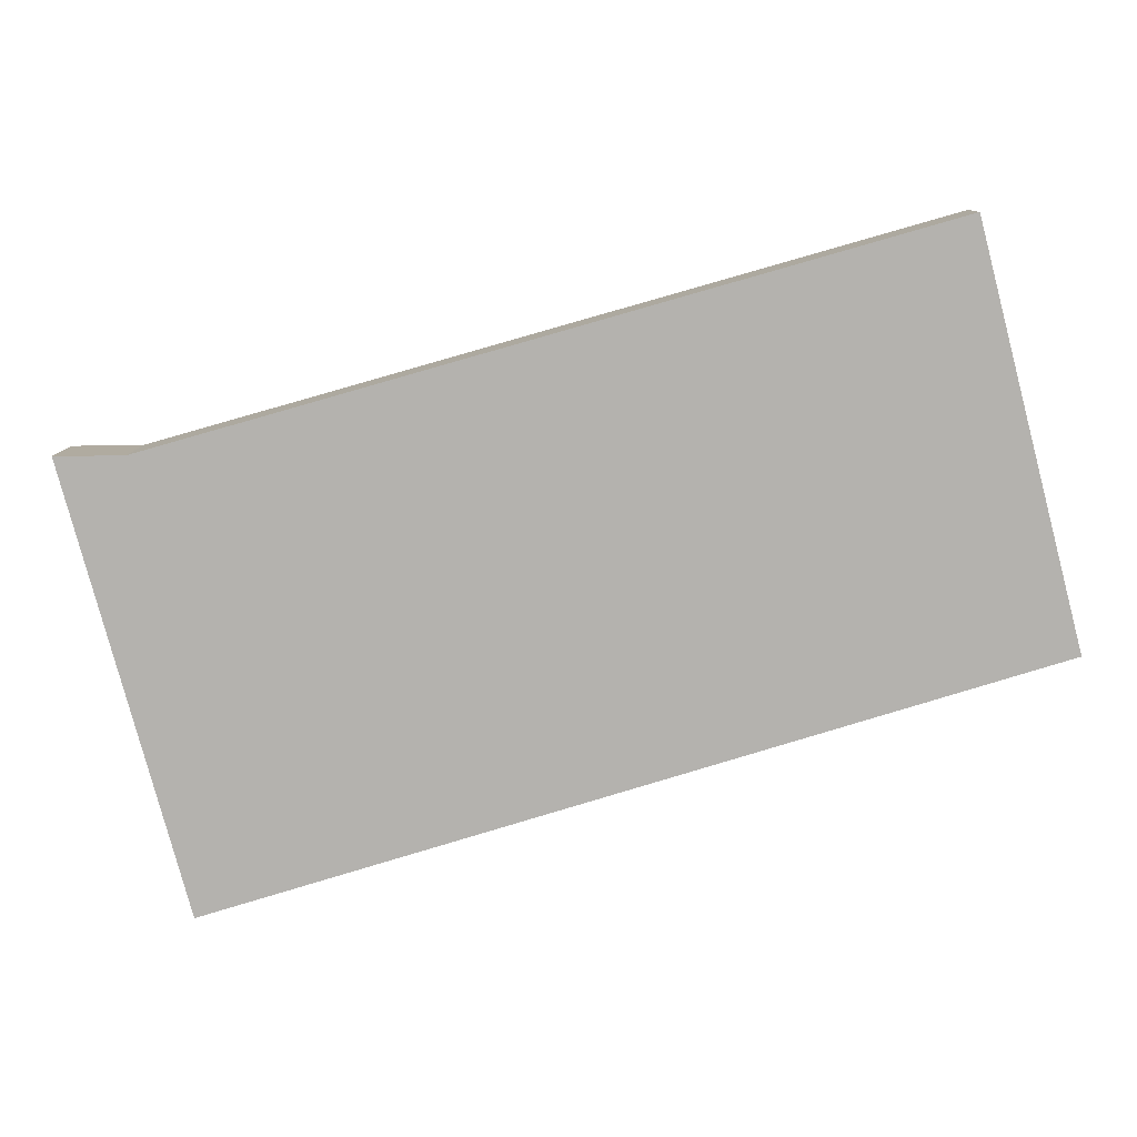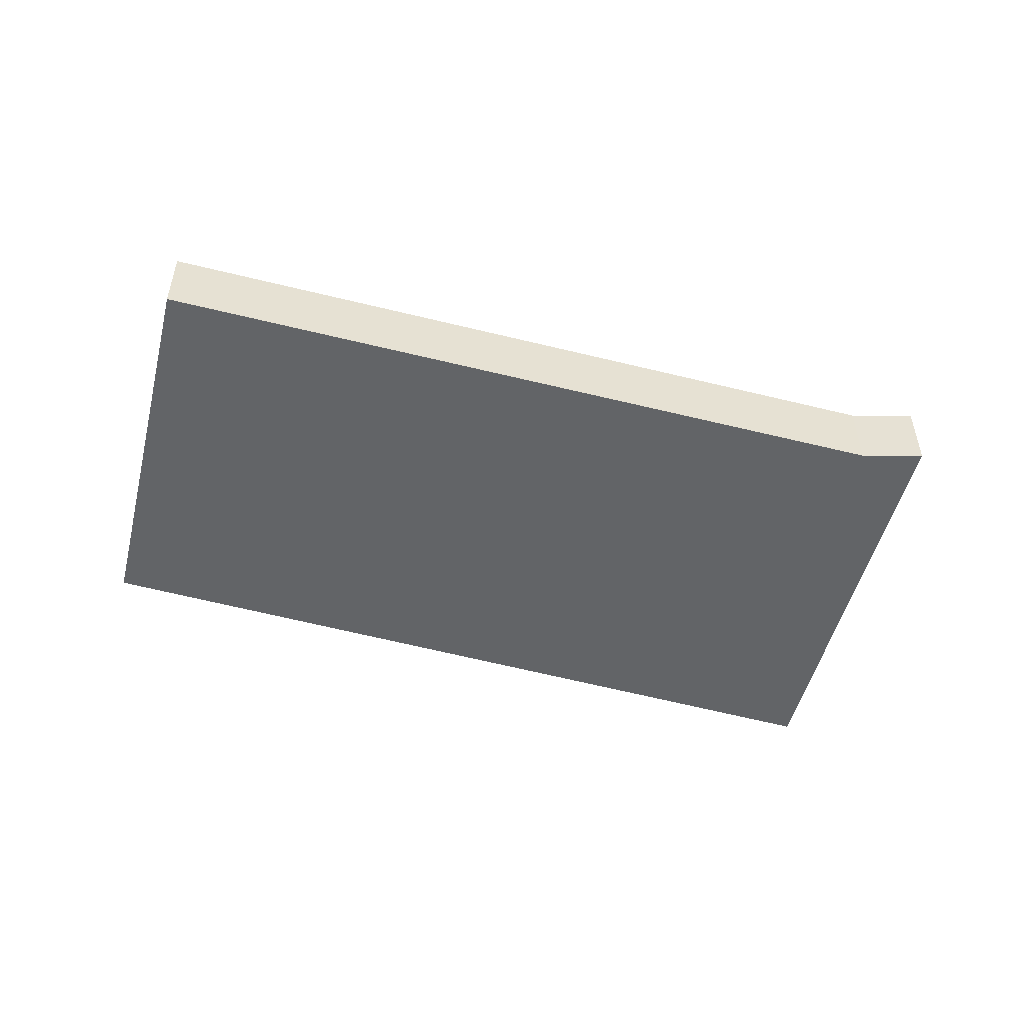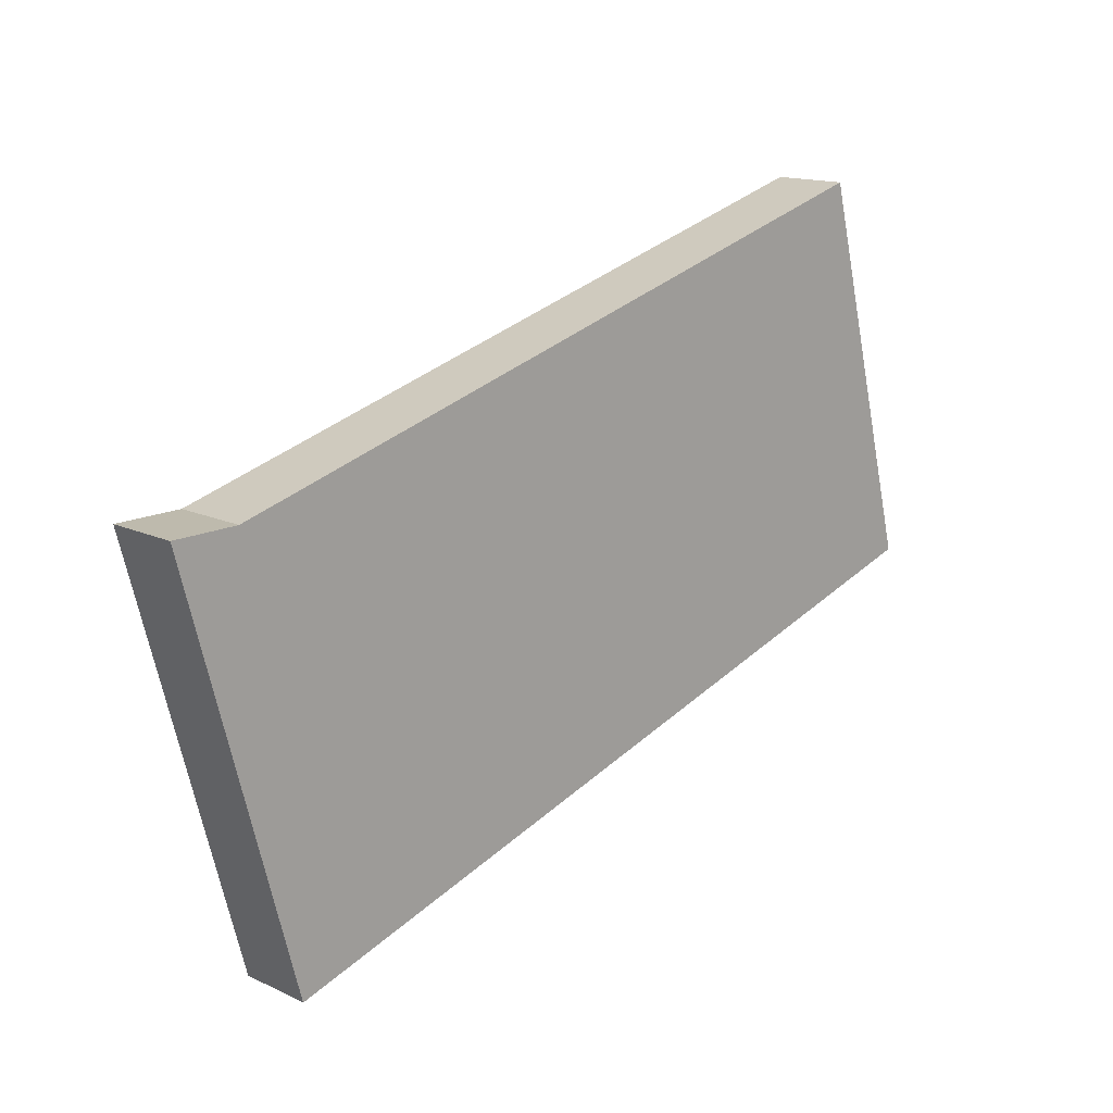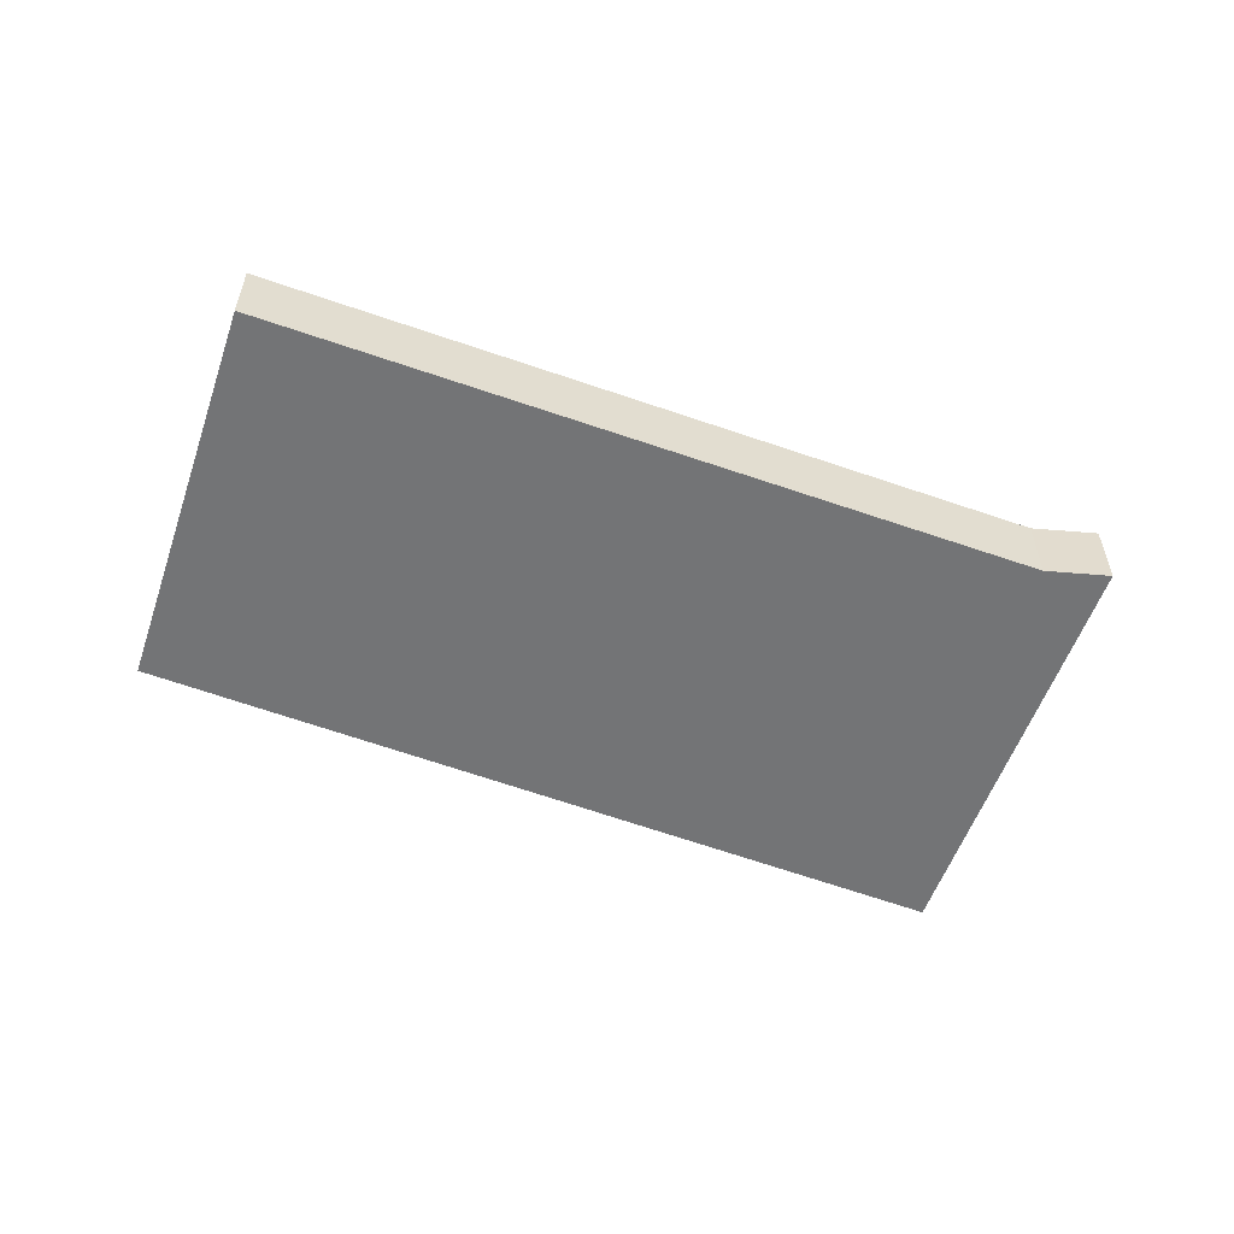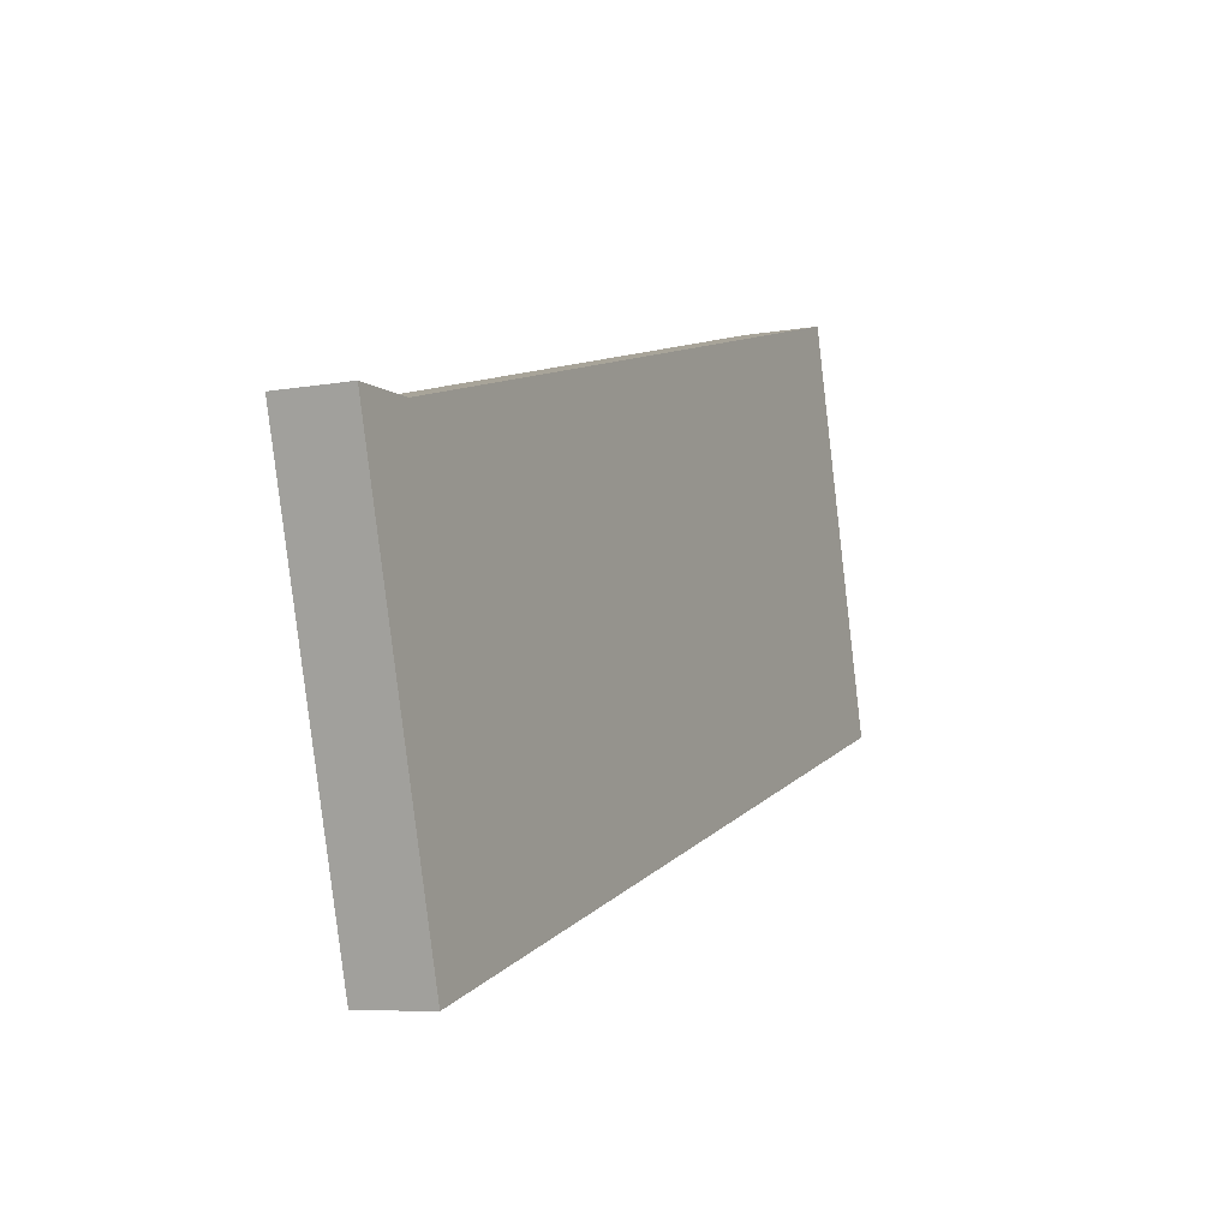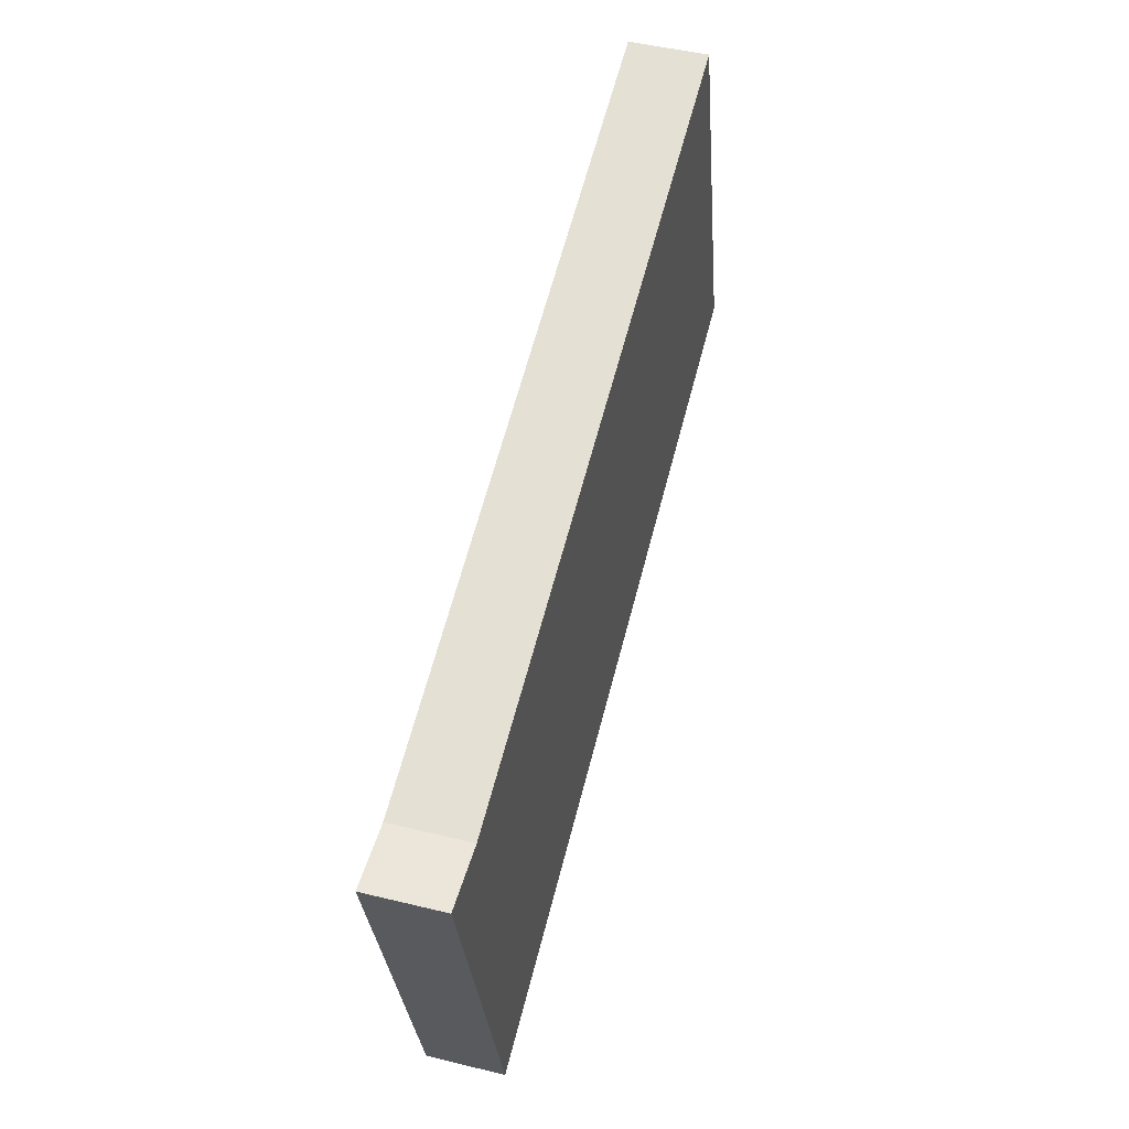
<metadata>
{"format":"obj","ext":"obj","renderer":"f3d","projection":"perspective","resolution":1024,"background":"white","views":[{"elev":9.9,"azim":-178.4,"up":"+Z"},{"elev":-51.1,"azim":0.7,"up":"+Y"},{"elev":14.9,"azim":135.0,"up":"+Z"},{"elev":-56.1,"azim":-4.2,"up":"+Y"},{"elev":-7.4,"azim":117.1,"up":"+Z"},{"elev":47.6,"azim":105.4,"up":"+Z"}]}
</metadata>
<code>
v  0 0.699 4.28e-17
v  8.445 0.699 1.625
v  7.378 0.699 -2.305
v  7.834 0.699 1.634
v  0.937 0.699 3.609
v  0.937 -2.21e-16 3.609
v  7.834 -1.001e-16 1.634
v  8.445 -9.95e-17 1.625
v  7.378 1.411e-16 -2.305
v  0 0 0
g defaultobject
f 1 2 3
f 2 1 4
f 4 1 5
f 6 4 5
f 4 6 7
f 7 2 4
f 2 7 8
f 8 3 2
f 3 8 9
f 9 1 3
f 1 9 10
f 10 5 1
f 5 10 6
f 7 9 8
f 9 7 6
f 9 6 10

</code>
